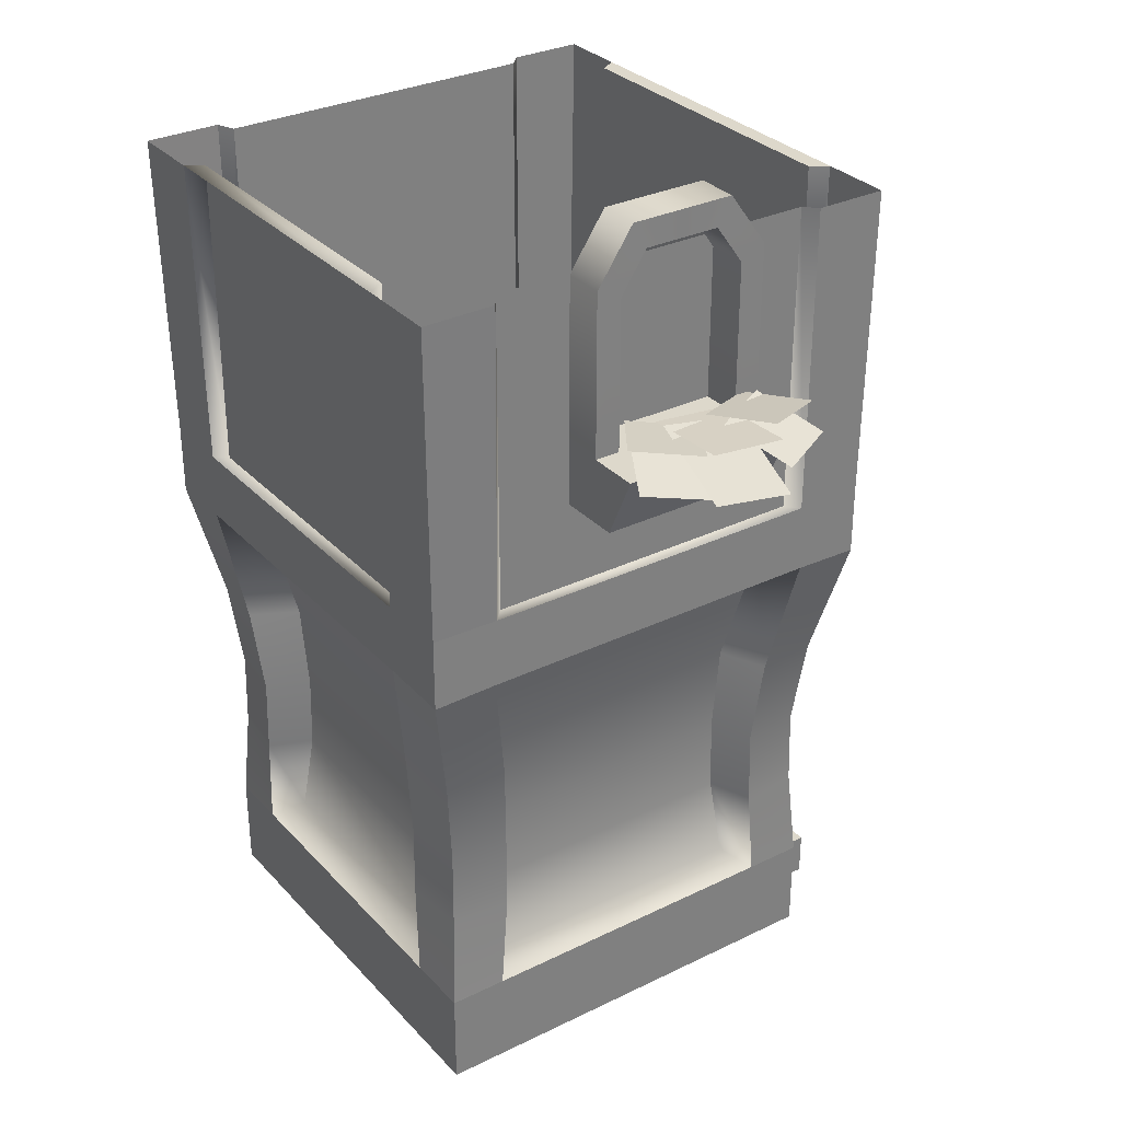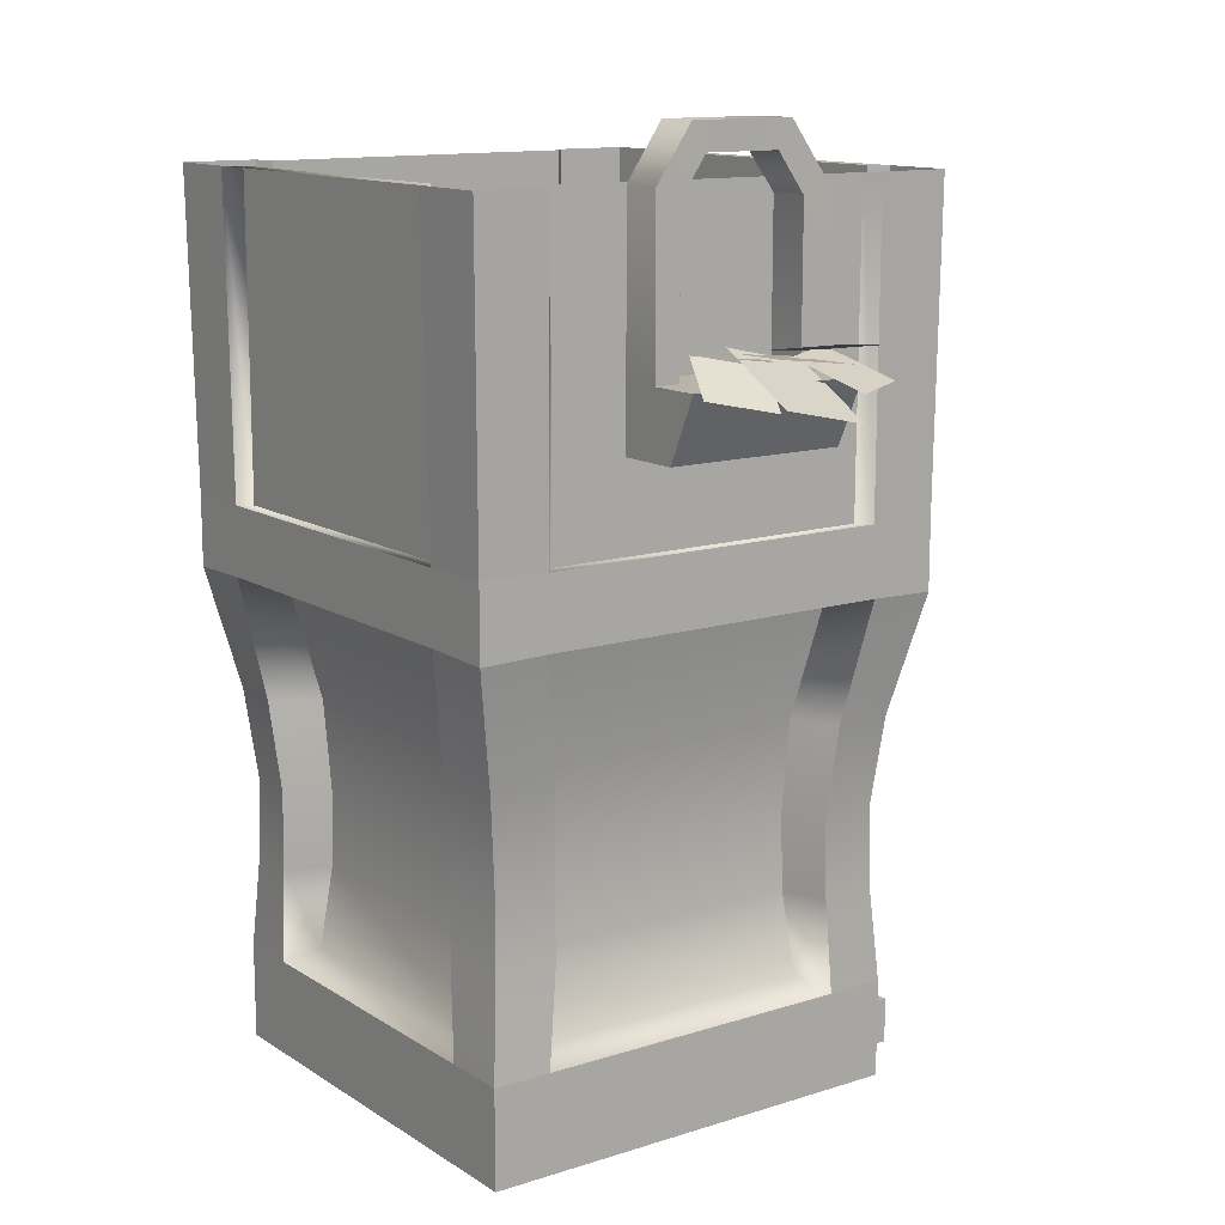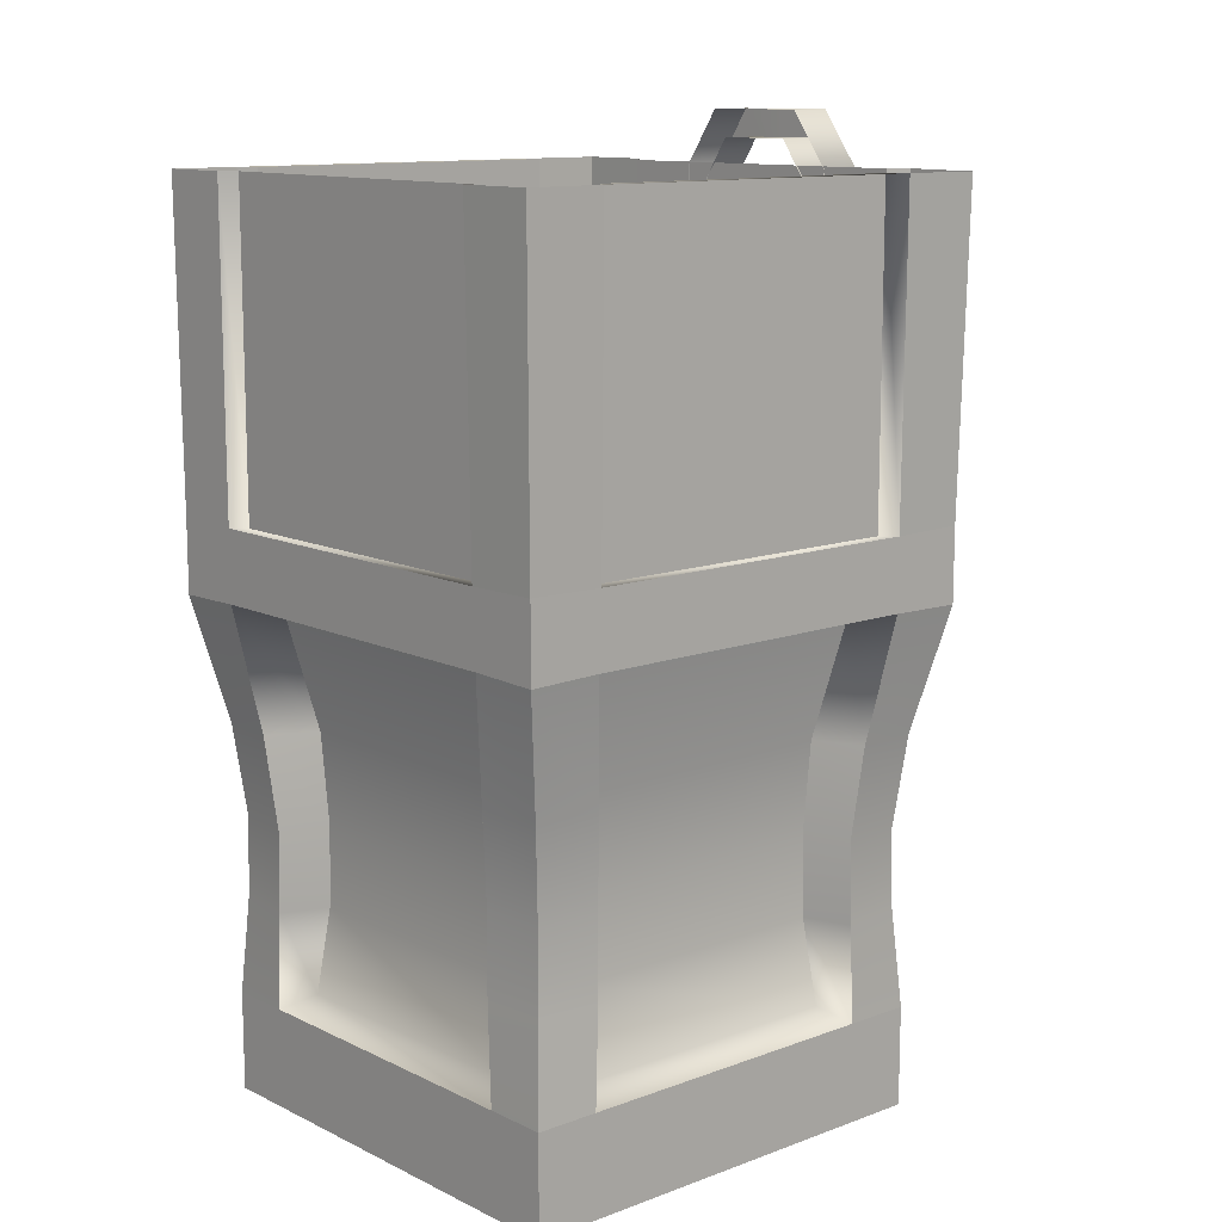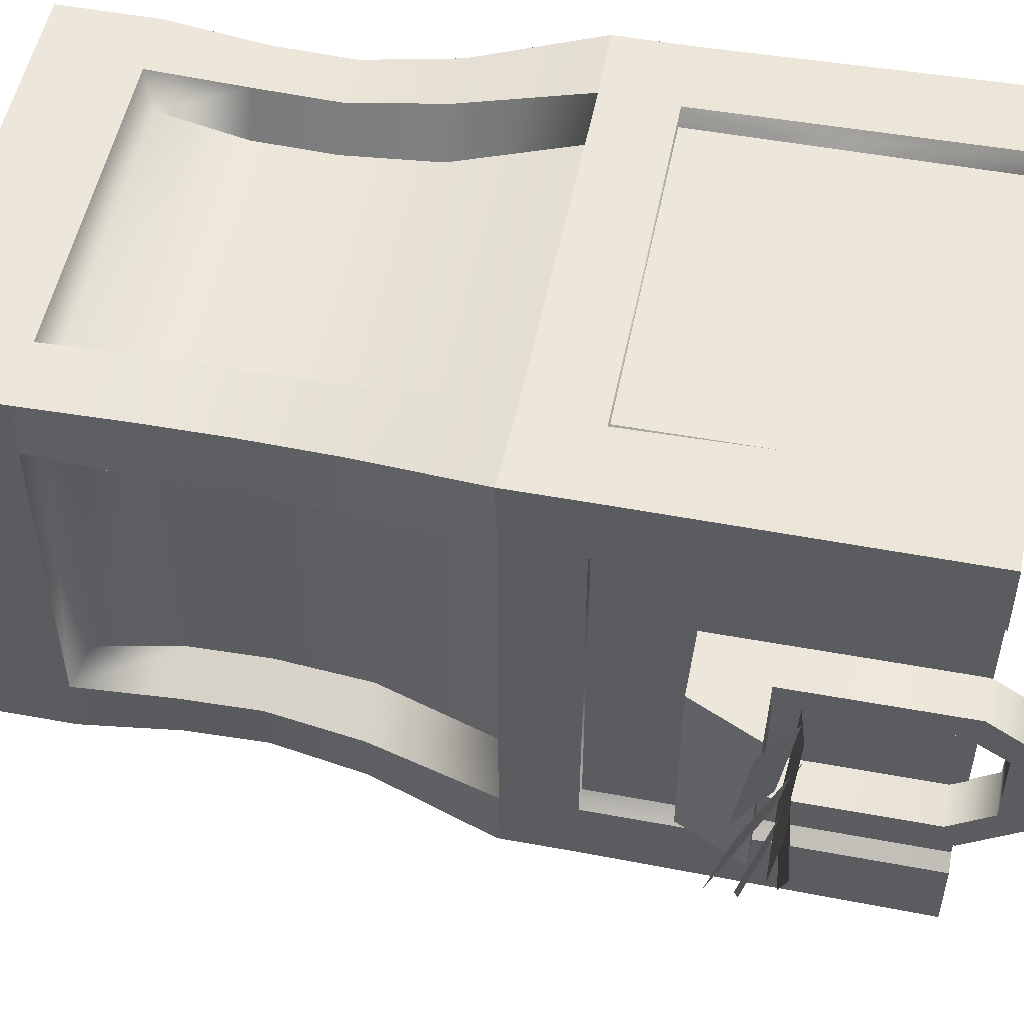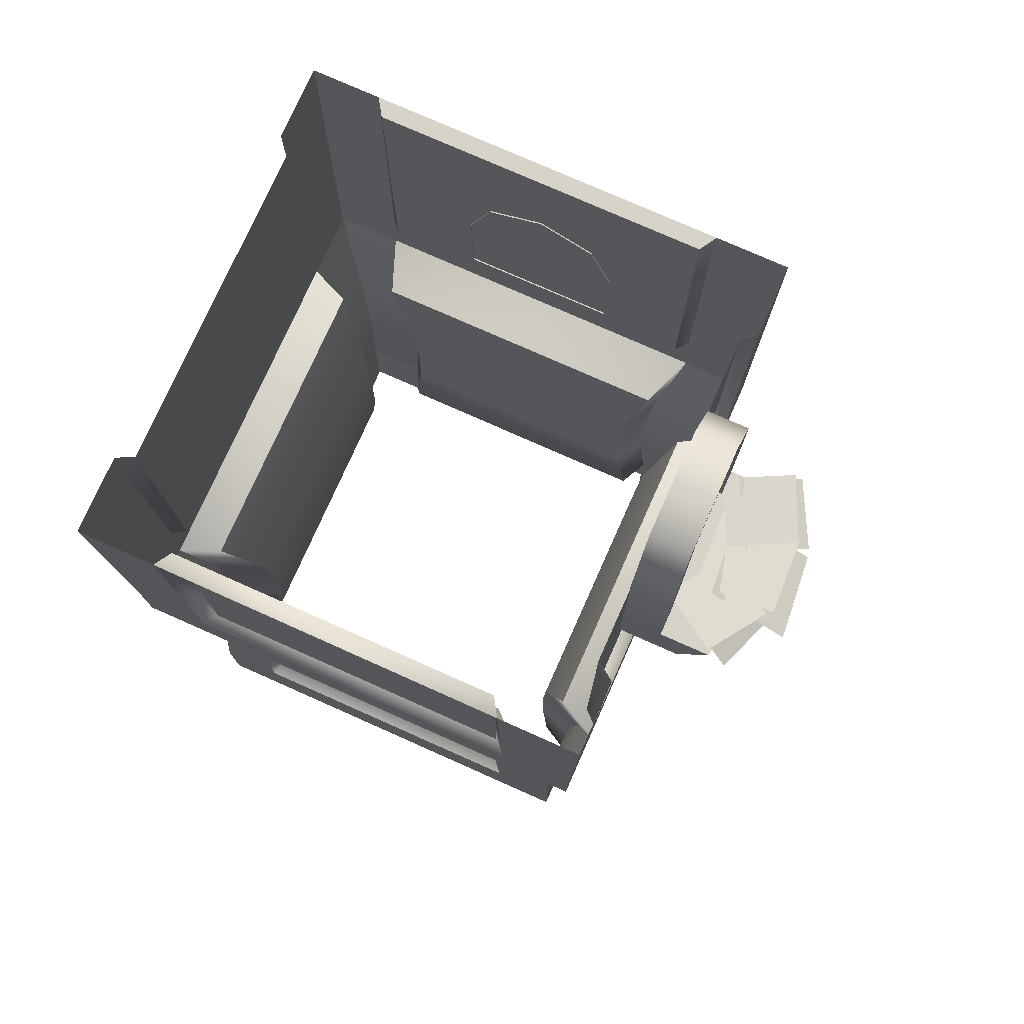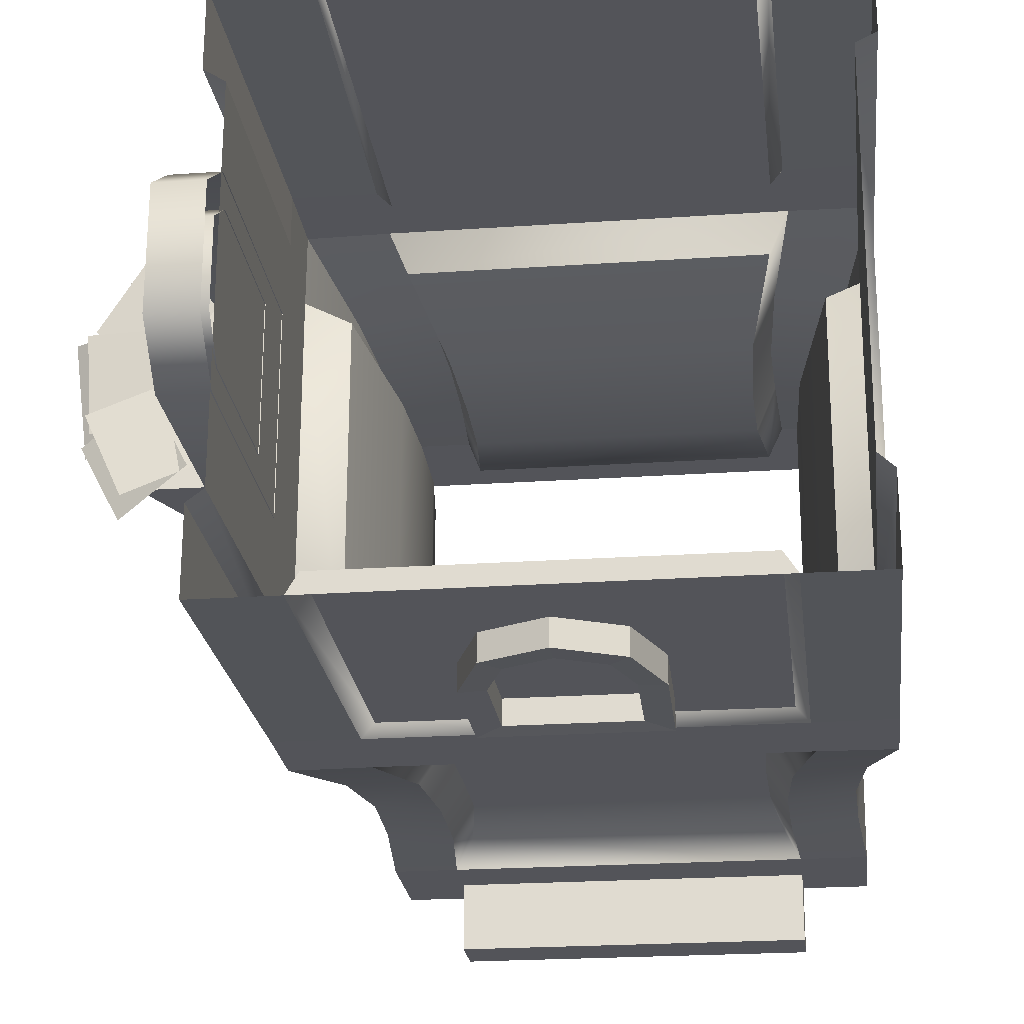
<metadata>
{"format":"obj","ext":"obj","renderer":"f3d","projection":"perspective","resolution":1024,"background":"white","views":[{"elev":31.3,"azim":55.1,"up":"+Y"},{"elev":13.0,"azim":54.1,"up":"+Y"},{"elev":11.9,"azim":-41.5,"up":"+Y"},{"elev":52.4,"azim":101.2,"up":"+Z"},{"elev":76.8,"azim":23.8,"up":"+Y"},{"elev":-23.7,"azim":-173.1,"up":"+Z"}]}
</metadata>
<code>
g default
v 247.6 18.7 372
v 228 18.7 372
v 227.9 18.7 391.6
v 247.5 18.7 391.7
v 247.6 21.58 372
v 228 21.58 372
v 227.9 21.58 391.6
v 247.5 21.58 391.7
v 246.5 3.422 390.6
v 229 3.422 390.5
v 229.1 3.422 373.1
v 246.5 3.422 373.1
v 246.5 1.375 390.6
v 229 1.375 390.5
v 229.1 1.375 373.1
v 246.5 1.375 373.1
v 243.6 3.425 374.3
v 244.2 3.425 373.1
v 244.2 1.375 373.1
v 243.9 1.375 390.6
v 243.9 3.422 390.6
v 243.4 3.845 389.2
v 243.1 7.223 388.8
v 243 10.31 388.8
v 243.2 13.9 389
v 244 18.77 390
v 244.6 18.77 391.7
v 244.6 21.53 391.7
v 244.1 21.53 391.1
v 244.1 34.05 391.1
v 244.3 34.05 372.6
v 244.3 21.53 372.6
v 244.7 21.53 372
v 244.9 18.77 372
v 244 18.77 374.3
v 243.2 13.9 374.3
v 243.1 10.31 374.3
v 243.1 7.223 374.3
v 232.4 10.31 388.7
v 232.4 7.223 388.8
v 232 3.845 389.2
v 231.5 3.422 390.6
v 231.5 1.375 390.6
v 231.5 1.375 373.1
v 231.5 3.425 373.1
v 232.1 3.425 374.3
v 232.4 7.223 374.3
v 232.4 10.31 374.3
v 232.3 13.9 374.3
v 231.5 18.77 374.3
v 230.6 18.77 372
v 230.7 21.53 372
v 231.2 21.53 372.5
v 231.2 34.05 372.5
v 231.3 34.05 391.1
v 231.3 21.53 391.1
v 230.8 21.53 391.6
v 230.7 18.77 391.6
v 231.4 18.77 390
v 232.2 13.9 388.9
v 245.9 18.77 375.5
v 247.6 18.77 374.7
v 247.6 21.53 374.8
v 247.1 21.53 375.3
v 247.1 34.02 375.2
v 228.5 34.05 375.3
v 228.5 21.53 375.3
v 228 21.53 374.8
v 228 18.77 374.8
v 229.6 18.77 375.5
v 230.7 13.9 376.3
v 230.9 10.31 376.4
v 230.8 7.223 376.4
v 230.4 3.845 376.1
v 229 3.422 375.5
v 229 1.375 375.5
v 246.5 1.375 375.5
v 246.5 3.422 375.5
v 245.2 3.845 376.1
v 244.8 7.223 376.5
v 244.7 10.31 376.5
v 244.9 13.9 376.3
v 245.1 3.845 387.6
v 246.5 3.422 388.3
v 246.5 1.375 388.3
v 229 1.375 388.1
v 229 3.422 388.1
v 230.4 3.845 387.6
v 230.8 7.223 387.2
v 230.8 10.31 387.2
v 230.6 13.9 387.3
v 229.6 18.77 388.1
v 227.9 18.77 388.8
v 227.9 21.53 388.7
v 228.5 21.53 388.3
v 228.5 34.02 388.4
v 247 34.05 388.5
v 247 21.53 388.5
v 247.6 21.53 389
v 247.6 18.77 389.1
v 245.9 18.77 388.2
v 244.9 13.9 387.4
v 244.7 10.31 387.2
v 244.7 7.223 387.3
v 246.5 -0.4299 388.7
v 246.5 -0.4299 375.1
v 229 -0.4299 375
v 229 -0.4299 388.6
v 231.5 -0.4299 373.1
v 229.1 -0.4299 373.1
v 244.2 -0.4299 373.1
v 246.5 -0.4299 373.1
v 246.5 -0.4299 390.6
v 244.4 -0.4299 390.6
v 231 -0.4299 390.5
v 229 -0.4299 390.5
v 243.7 7.223 390.6
v 246.2 7.223 390.3
v 243.7 10.31 390.5
v 246.1 10.31 390.3
v 246.5 13.9 390.6
v 243.9 13.96 390.9
v 246.8 13.96 388.2
v 246.4 10.31 387.9
v 246.4 7.223 388
v 244.5 34.05 391.8
v 247.8 34.03 391.8
v 247.8 34.05 389
v 244.7 34.05 371.9
v 247.7 34.05 371.9
v 247.6 34.05 374.8
v 244.1 13.97 373
v 246.6 13.9 373.1
v 246.2 10.31 373.4
v 243.8 10.31 373.2
v 246.2 7.223 373.4
v 243.8 7.223 373.1
v 246.5 7.223 375.8
v 246.4 10.31 375.8
v 246.8 13.96 375.5
v 231.7 10.31 390.5
v 231.6 7.223 390.5
v 229.3 10.31 390.2
v 229.3 7.223 390.3
v 231.4 13.96 390.8
v 228.9 13.91 390.6
v 229 7.223 387.9
v 229.1 10.31 387.9
v 228.7 13.95 388.1
v 231.7 7.223 373.1
v 229.3 7.223 373.3
v 231.7 10.31 373.1
v 229.4 10.31 373.4
v 231.5 13.96 372.8
v 229 13.91 373
v 228.7 13.95 375.5
v 229.1 10.31 375.7
v 229.1 7.223 375.7
v 230.7 34.05 371.8
v 228 34.05 371.8
v 228 34.05 374.8
v 230.8 34.05 391.8
v 227.8 34.05 391.7
v 227.8 34.05 388.7
v 244.2 1.375 370.6
v 231.5 1.375 370.6
v 244.2 -0.4299 370.6
v 231.5 -0.4299 370.6
v 236.3 28.22 371.6
v 237.9 28.94 371.7
v 239.5 28.22 371.7
v 240.1 26.5 371.7
v 240.1 23.3 371.7
v 237.9 23.3 371.7
v 235.7 23.3 371.6
v 235.7 26.5 371.6
v 235.7 28.93 371.6
v 237.9 29.94 371.6
v 240.1 28.93 371.6
v 241 26.5 371.6
v 241 22.45 371.6
v 237.9 22.45 371.6
v 234.8 22.45 371.6
v 234.8 26.5 371.6
v 235.7 28.93 372.6
v 237.9 29.94 372.6
v 240.1 28.93 372.6
v 241 26.5 372.6
v 241 22.45 372.6
v 237.9 22.45 372.6
v 234.8 22.45 372.6
v 234.8 26.5 372.6
v 236.3 28.22 372.5
v 237.9 28.94 372.5
v 239.5 28.22 372.5
v 240.1 26.5 372.6
v 240.1 23.3 372.6
v 237.9 23.3 372.5
v 235.7 23.3 372.5
v 235.7 26.5 372.5
v 248.7 24.94 385.4
v 248.7 24.94 384.4
v 248.7 33.95 385.4
v 248.7 33.46 384.4
v 247 33.95 385.4
v 247 33.46 384.4
v 247 24.94 385.4
v 247 24.94 384.4
v 248.6 36.05 383.9
v 248.6 34.99 383.4
v 247 34.99 383.4
v 247 36.05 383.9
v 248.6 36.05 381.8
v 248.6 34.99 381.8
v 247 34.99 381.8
v 247 36.05 381.8
v 248.7 24.94 378.2
v 248.7 24.94 379.2
v 248.7 33.95 378.2
v 248.7 33.46 379.2
v 247 33.95 378.2
v 247 33.46 379.2
v 247 24.94 378.2
v 247 24.94 379.2
v 248.6 36.05 379.7
v 248.6 34.99 380.3
v 247 34.99 380.3
v 247 36.05 379.7
v 248.7 27.5 385.4
v 248.7 27.5 384.4
v 247 27.5 385.4
v 247 27.5 384.4
v 248.7 27.5 379.2
v 248.7 27.5 378.2
v 247 27.5 379.2
v 247 27.5 378.2
v 249.5 24.94 385.4
v 249.5 24.94 384.4
v 250.7 27.5 384.4
v 250.7 27.5 385.4
v 249.5 24.94 378.2
v 250.7 27.5 378.2
v 250.7 27.5 379.2
v 249.5 24.94 379.2
v 249 28.15 380
v 249.1 28.54 383.2
v 252.2 28.19 379.9
v 252.3 28.58 383.1
v 249.8 28.23 381.7
v 248.3 28.46 384
v 252.1 28.49 383.2
v 250.6 28.71 385.5
v 248.5 28.18 378.8
v 249.6 28.51 381.4
v 251 28.55 377.6
v 252.2 28.88 380.2
v 249 28.41 378.6
v 250.4 28.32 381.1
v 251.4 27.35 377.3
v 252.7 27.26 379.9
v 250.2 28.03 382
v 249.2 28.54 384.5
v 252.3 26.83 383.1
v 251.4 27.34 385.6
v 249.6 27.97 379.8
v 249.8 28.76 383.4
v 252.8 26.29 380
v 253.1 27.07 383.5
g HouseMesh6
f 36 37 48 49
f 24 25 60 39
f 71 72 90 91
f 102 103 81 82
f 37 38 47 48
f 72 73 89 90
f 23 24 39 40
f 103 104 80 81
f 25 26 59 60
f 70 71 91 92
f 35 36 49 50
f 101 102 82 61
f 38 17 46 47
f 73 74 88 89
f 22 23 40 41
f 104 83 79 80
f 34 35 50 51
f 69 70 92 93
f 58 59 26 27
f 100 101 61 62
f 33 34 51 52
f 68 69 93 94
f 57 58 27 28
f 99 100 62 63
f 21 22 41 42
f 87 88 74 75
f 45 46 17 18
f 78 79 83 84
f 20 21 42 43
f 86 87 75 76
f 44 45 18 19
f 77 78 84 85
f 32 33 52 53
f 67 68 94 95
f 56 57 28 29
f 98 99 63 64
f 31 32 53 54
f 66 67 95 96
f 55 56 29 30
f 97 98 64 65
f 19 18 12 16
f 9 21 20 13
f 118 117 21 9
f 120 119 117 118
f 121 122 119 120
f 4 27 122 121
f 28 27 4 8
f 126 28 8 127
f 5 33 129 130
f 1 34 33 5
f 133 132 34 1
f 134 135 132 133
f 136 137 135 134
f 12 18 137 136
f 142 141 143 144
f 42 142 144 10
f 43 42 10 14
f 11 45 44 15
f 150 45 11 151
f 152 150 151 153
f 154 152 153 155
f 51 154 155 2
f 52 51 2 6
f 159 52 6 160
f 7 57 162 163
f 3 58 57 7
f 145 58 3 146
f 141 145 146 143
f 63 62 1 5
f 131 63 5 130
f 6 68 161 160
f 2 69 68 6
f 155 156 69 2
f 153 157 156 155
f 151 158 157 153
f 11 75 158 151
f 76 75 11 15
f 12 78 77 16
f 138 78 12 136
f 139 138 136 134
f 140 139 134 133
f 62 140 133 1
f 85 84 9 13
f 10 87 86 14
f 147 87 10 144
f 148 147 144 143
f 149 148 143 146
f 93 149 146 3
f 94 93 3 7
f 164 94 7 163
f 8 99 128 127
f 4 100 99 8
f 121 123 100 4
f 120 124 123 121
f 118 125 124 120
f 9 84 125 118
f 77 85 105 106
f 86 76 107 108
f 76 15 110 107
f 15 44 109 110
f 166 165 167 168
f 19 16 112 111
f 16 77 106 112
f 13 20 114 113
f 85 13 113 105
f 20 43 115 114
f 43 14 116 115
f 14 86 108 116
f 23 22 21 117
f 24 23 117 119
f 25 24 119 122
f 26 25 122 27
f 102 101 100 123
f 103 102 123 124
f 104 103 124 125
f 83 104 125 84
f 30 29 28 126
f 98 97 128 99
f 32 31 129 33
f 65 64 63 131
f 36 35 34 132
f 37 36 132 135
f 38 37 135 137
f 17 38 137 18
f 80 79 78 138
f 81 80 138 139
f 82 81 139 140
f 61 82 140 62
f 40 39 141 142
f 41 40 142 42
f 60 59 58 145
f 39 60 145 141
f 89 88 87 147
f 90 89 147 148
f 91 90 148 149
f 92 91 149 93
f 47 46 45 150
f 48 47 150 152
f 49 48 152 154
f 50 49 154 51
f 71 70 69 156
f 72 71 156 157
f 73 72 157 158
f 74 73 158 75
f 54 53 52 159
f 67 66 161 68
f 56 55 162 57
f 96 95 94 164
f 31 54 159 129
f 55 30 126 162
f 44 19 165 166
f 19 111 167 165
f 109 44 166 168
f 170 169 177 178
f 171 170 178 179
f 172 171 179 180
f 173 172 180 181
f 174 173 181 182
f 175 174 182 183
f 176 175 183 184
f 169 176 184 177
f 178 177 185 186
f 179 178 186 187
f 180 179 187 188
f 181 180 188 189
f 182 181 189 190
f 183 182 190 191
f 184 183 191 192
f 177 184 192 185
f 170 194 193 169
f 171 195 194 170
f 172 196 195 171
f 173 197 196 172
f 174 198 197 173
f 175 199 198 174
f 176 200 199 175
f 169 193 200 176
f 237 238 239 240
f 207 208 202 201
f 207 201 229 231
f 203 204 210 209
f 204 206 211 210
f 205 203 209 212
f 209 210 214 213
f 210 211 215 214
f 212 209 213 216
f 241 242 243 244
f 223 217 218 224
f 223 236 234 217
f 219 225 226 220
f 220 226 227 222
f 221 228 225 219
f 225 213 214 226
f 226 214 215 227
f 228 216 213 225
f 229 230 204 203
f 230 232 206 204
f 231 229 203 205
f 233 234 219 220
f 235 233 220 222
f 234 236 221 219
f 202 208 224 218
f 232 230 233 235
f 239 238 244 243
f 201 202 238 237
f 230 229 240 239
f 229 201 237 240
f 217 234 242 241
f 234 233 243 242
f 218 217 241 244
f 202 218 244 238
f 233 230 239 243
f 245 246 248 247
f 249 250 252 251
f 253 254 256 255
f 257 258 260 259
f 261 262 264 263
f 265 266 268 267

</code>
